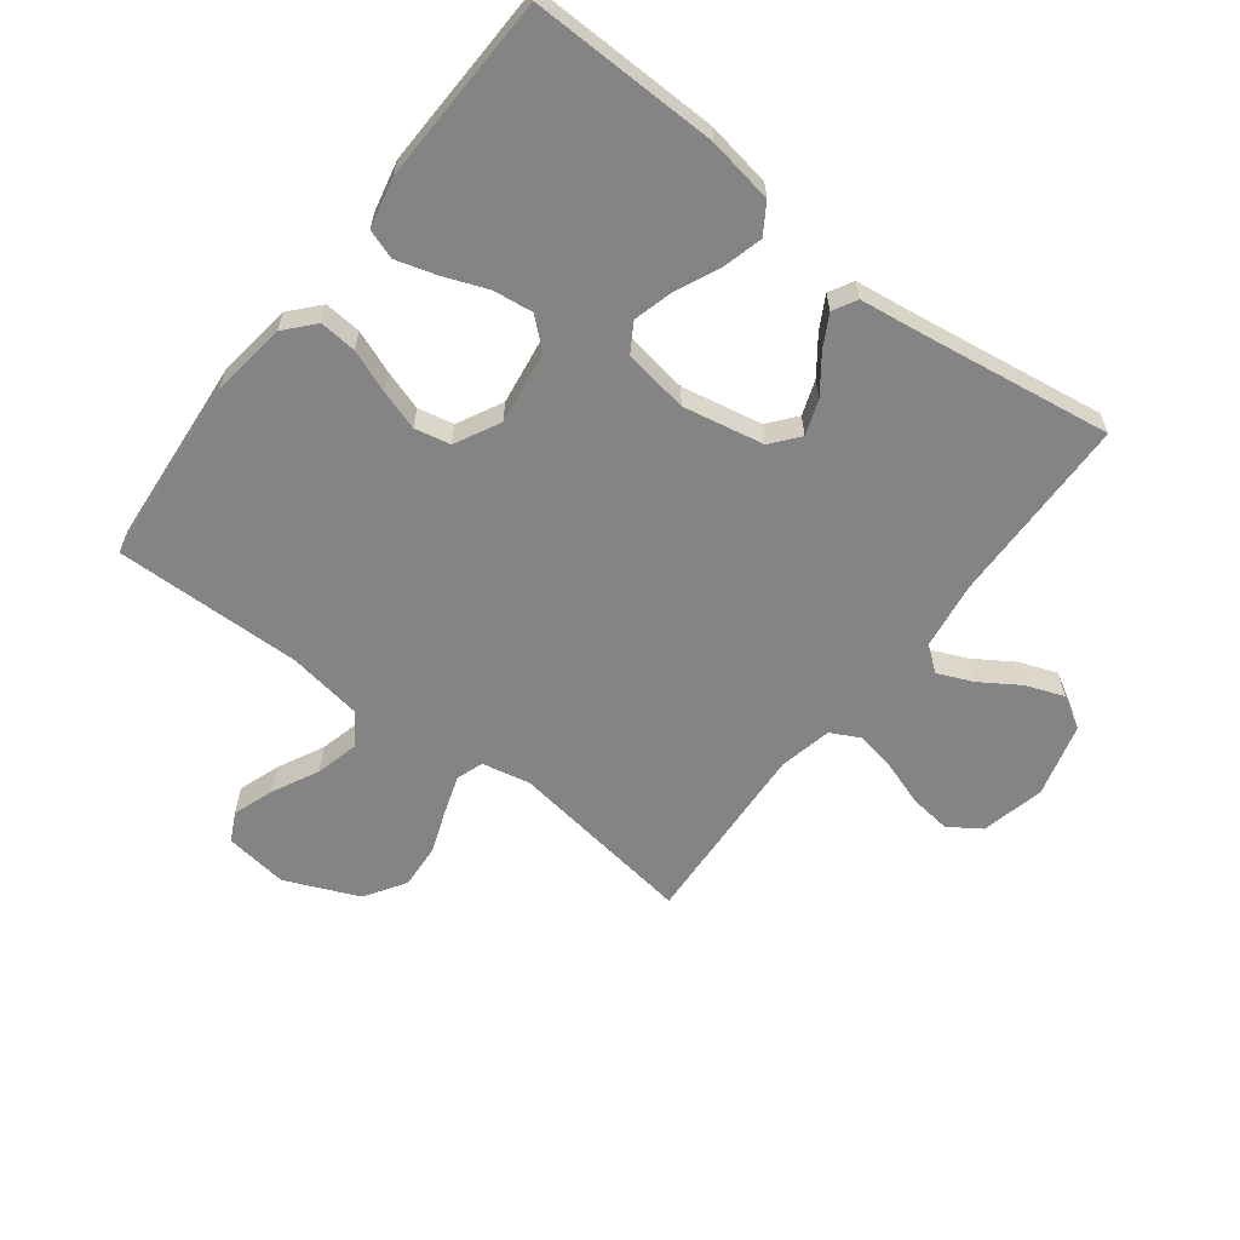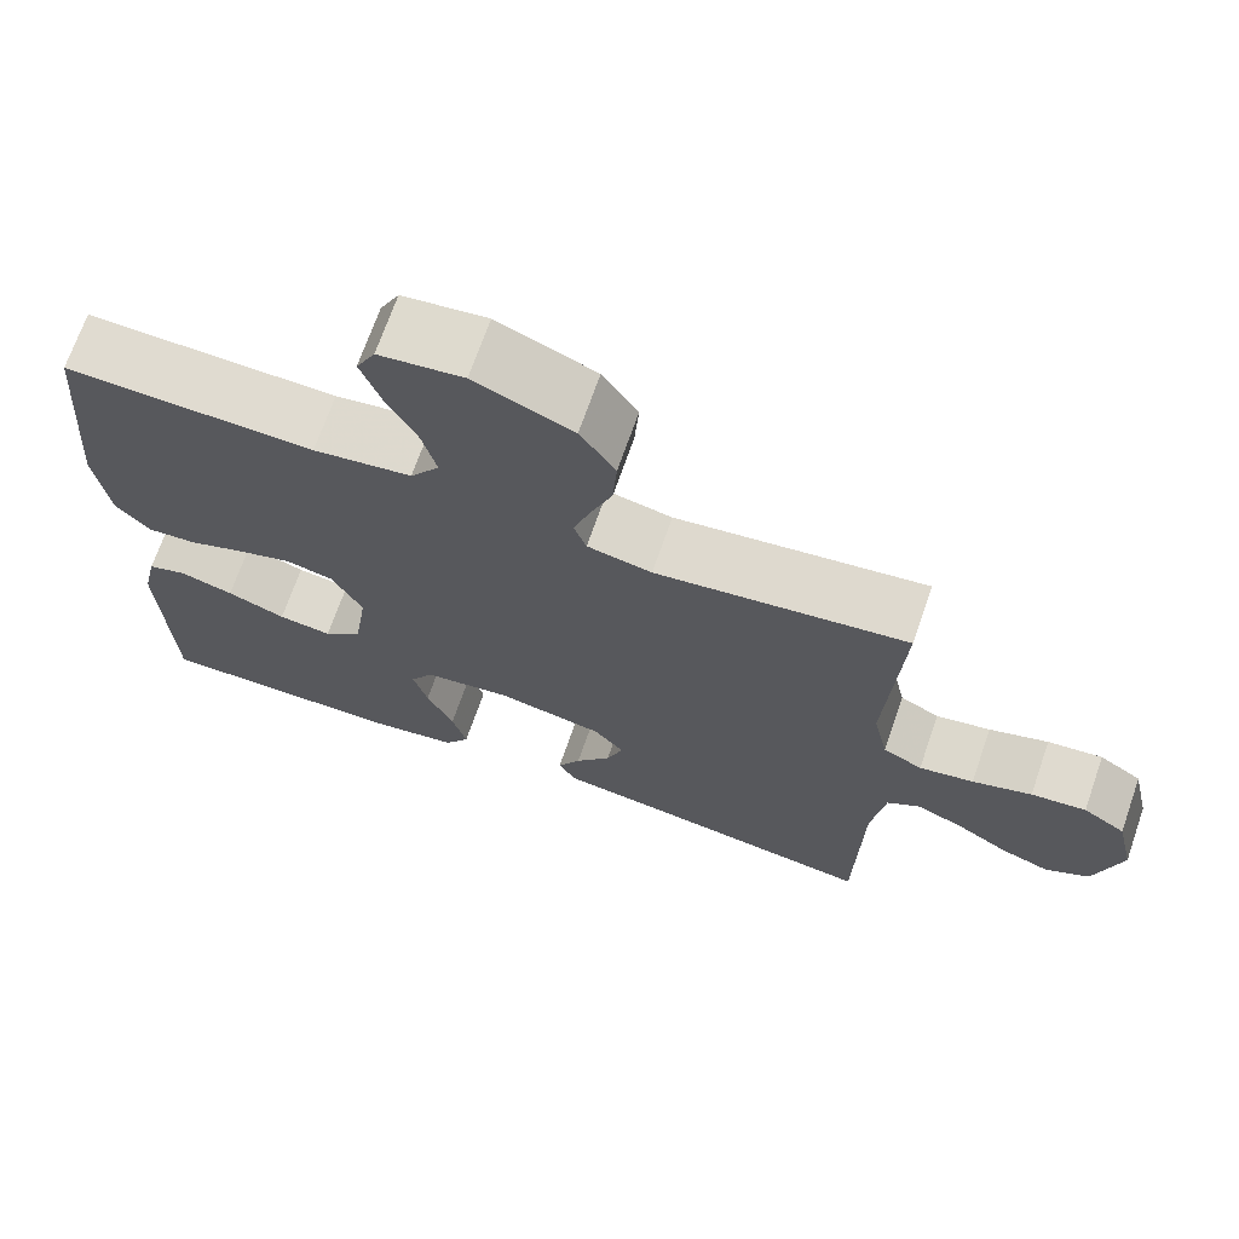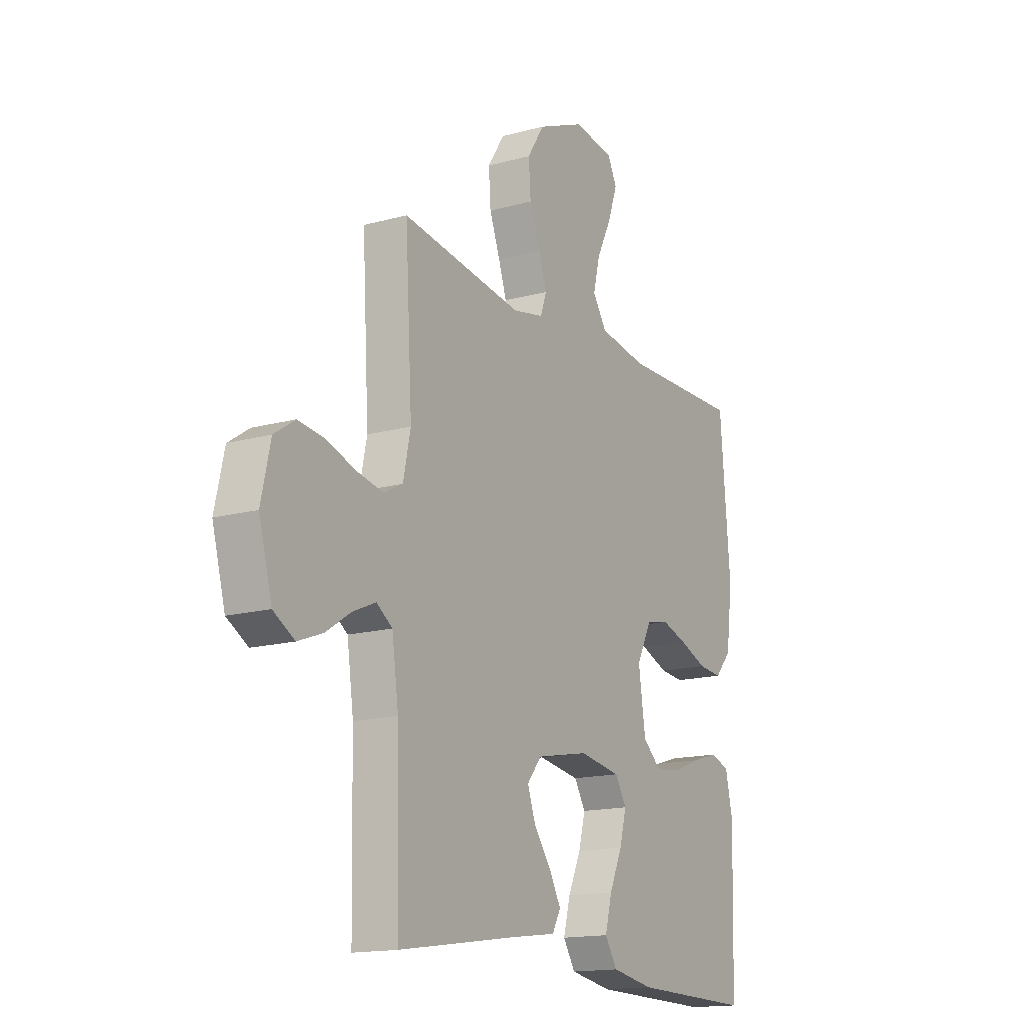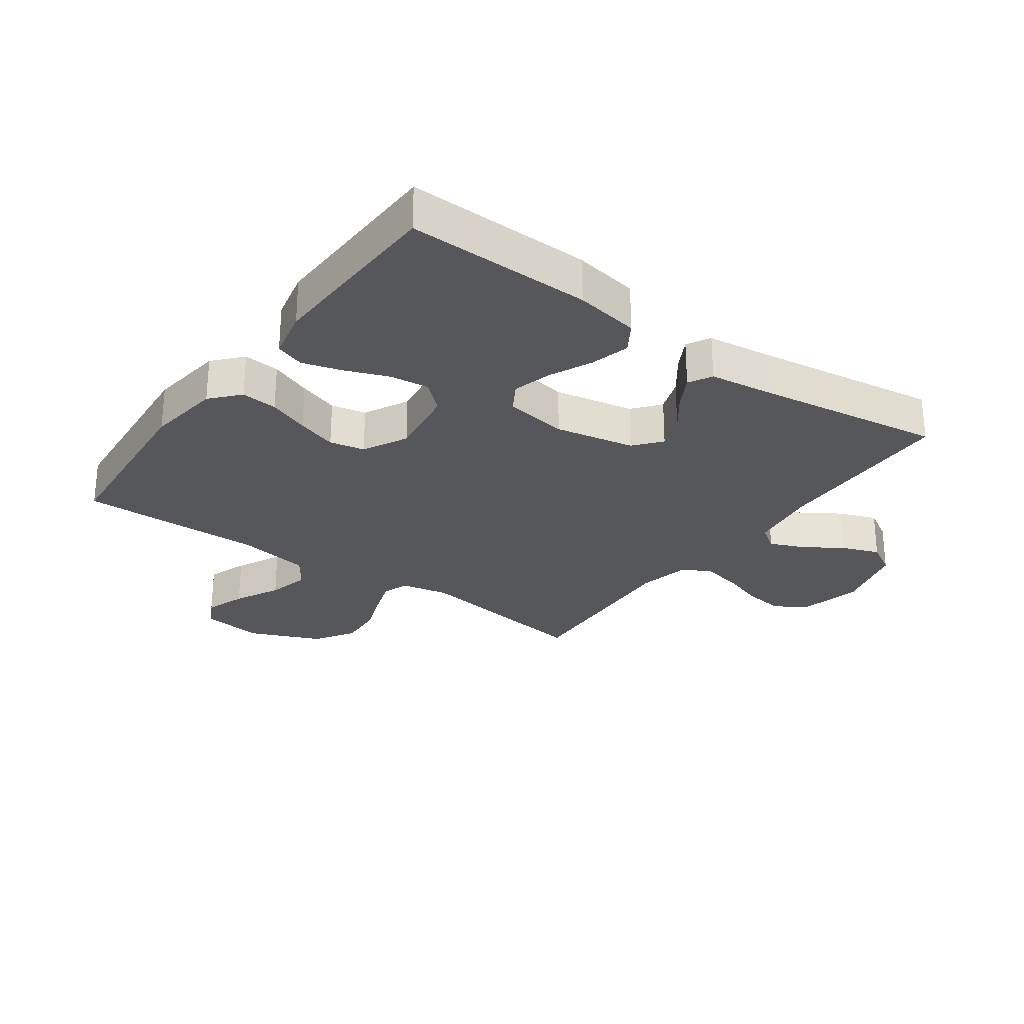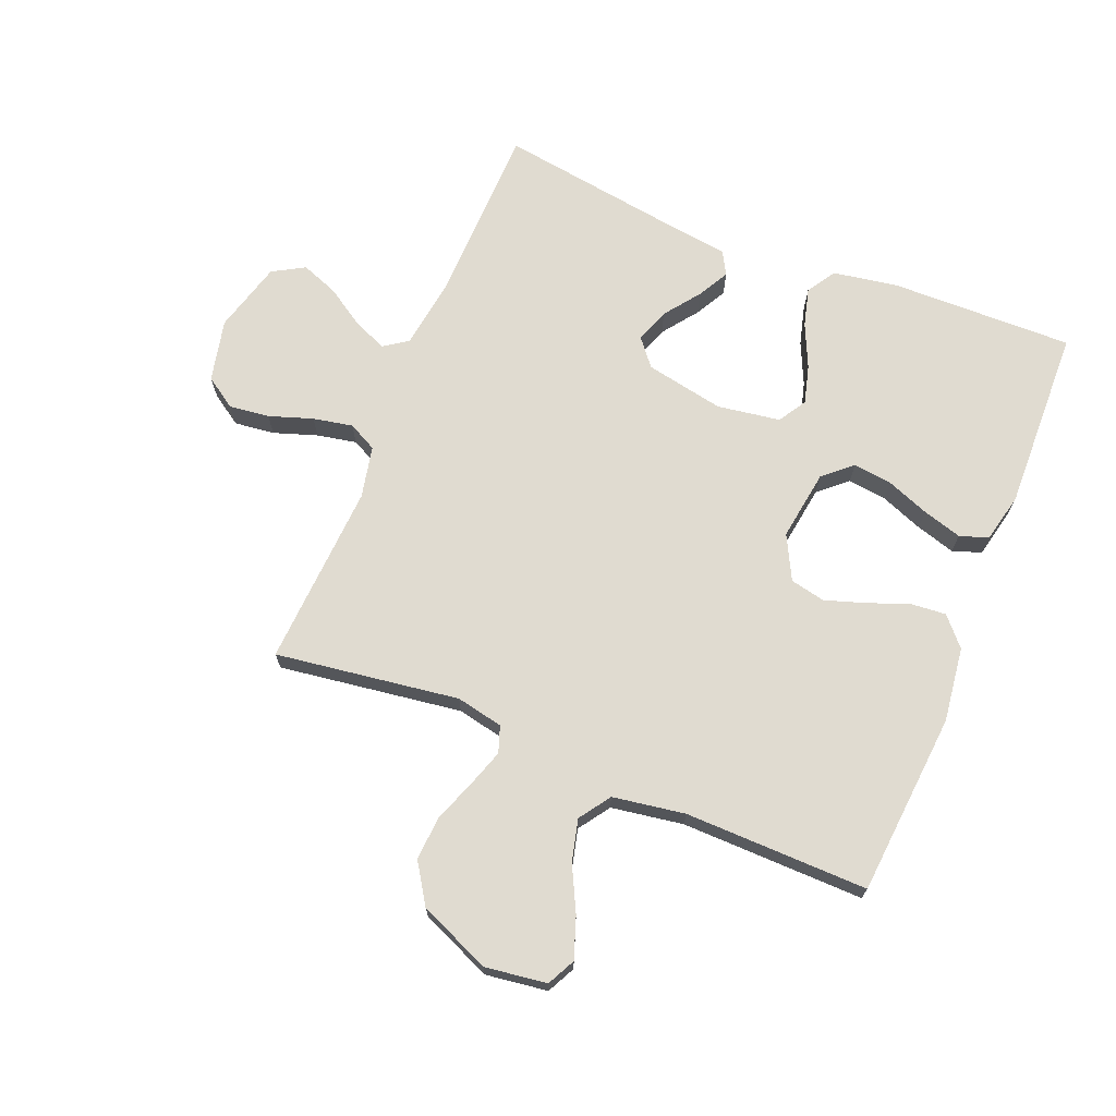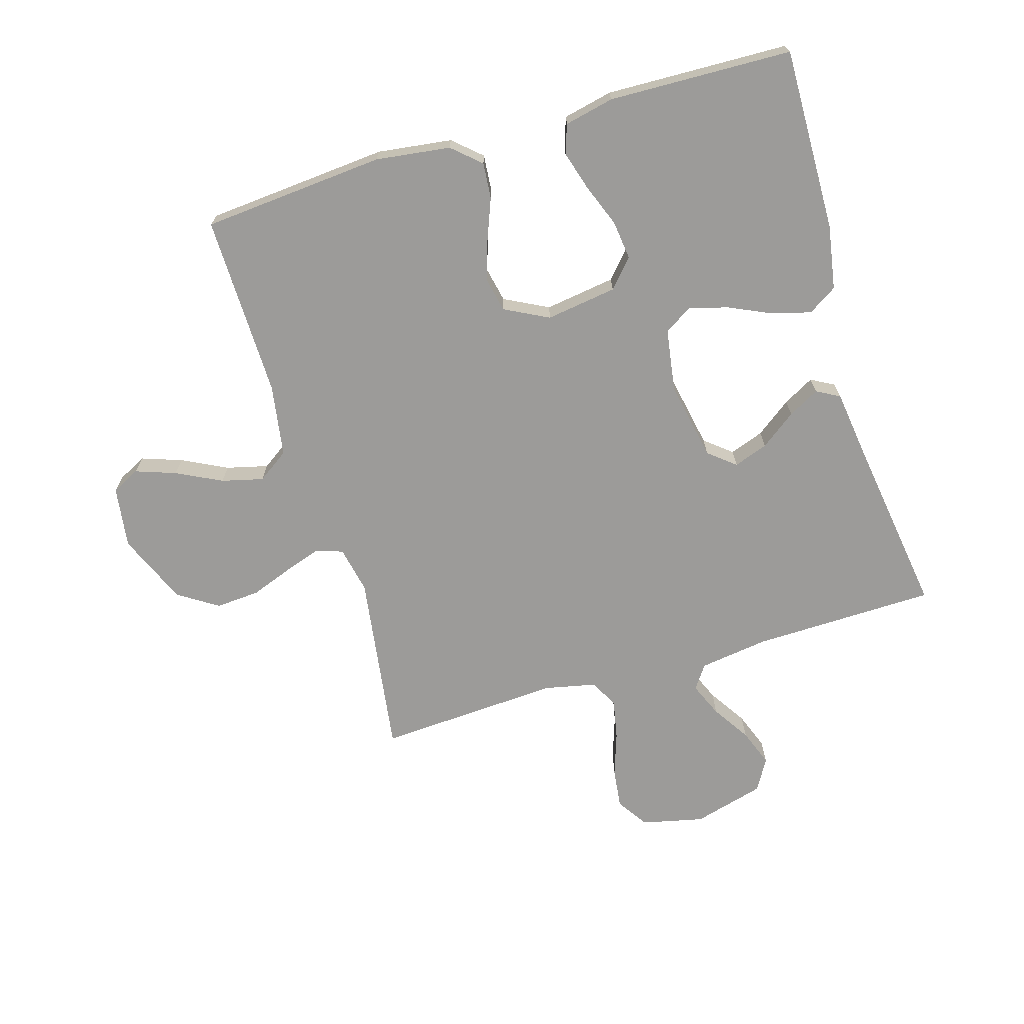
<metadata>
{"format":"obj","ext":"obj","renderer":"f3d","projection":"perspective","resolution":1024,"background":"white","views":[{"elev":-61.3,"azim":142.6,"up":"+Y"},{"elev":70.1,"azim":-160.8,"up":"+Z"},{"elev":-15.7,"azim":-60.0,"up":"+Z"},{"elev":-27.3,"azim":144.2,"up":"+Y"},{"elev":69.9,"azim":22.2,"up":"+Y"},{"elev":-69.7,"azim":106.6,"up":"+Y"}]}
</metadata>
<code>
v 0.5 0.07 -0.5
v 0.2 0.07 -0.494
v 0.095 0.07 -0.476
v 0.065 0.07 -0.429
v 0.082 0.07 -0.365
v 0.114 0.07 -0.295
v 0.131 0.07 -0.232
v 0.103 0.07 -0.186
v 0 0.07 -0.17
v -0.129 0.07 -0.195
v -0.165 0.07 -0.239
v -0.145 0.07 -0.295
v -0.102 0.07 -0.353
v -0.074 0.07 -0.404
v -0.095 0.07 -0.442
v -0.2 0.07 -0.456
v -0.5 0.07 -0.5
v -0.506 0.07 -0.2
v -0.522 0.07 -0.087
v -0.561 0.07 -0.06
v -0.617 0.07 -0.084
v -0.679 0.07 -0.124
v -0.74 0.07 -0.147
v -0.792 0.07 -0.117
v -0.824 0.07 0
v -0.801 0.07 0.102
v -0.75 0.07 0.136
v -0.684 0.07 0.128
v -0.613 0.07 0.104
v -0.548 0.07 0.091
v -0.501 0.07 0.115
v -0.483 0.07 0.2
v -0.5 0.07 0.5
v -0.2 0.07 0.457
v -0.123 0.07 0.473
v -0.108 0.07 0.516
v -0.128 0.07 0.576
v -0.154 0.07 0.646
v -0.159 0.07 0.718
v -0.117 0.07 0.783
v 0 0.07 0.833
v 0.101 0.07 0.819
v 0.124 0.07 0.773
v 0.101 0.07 0.707
v 0.064 0.07 0.633
v 0.047 0.07 0.565
v 0.082 0.07 0.514
v 0.2 0.07 0.495
v 0.5 0.07 0.5
v 0.525 0.07 0.2
v 0.509 0.07 0.078
v 0.468 0.07 0.032
v 0.409 0.07 0.037
v 0.342 0.07 0.063
v 0.277 0.07 0.084
v 0.22 0.07 0.072
v 0.183 0.07 0
v 0.2 0.07 -0.116
v 0.246 0.07 -0.157
v 0.31 0.07 -0.149
v 0.38 0.07 -0.122
v 0.444 0.07 -0.103
v 0.491 0.07 -0.119
v 0.509 0.07 -0.2
v 0.5 0 -0.5
v 0.2 0 -0.494
v 0.095 0 -0.476
v 0.065 0 -0.429
v 0.082 0 -0.365
v 0.114 0 -0.295
v 0.131 0 -0.232
v 0.103 0 -0.186
v 0 0 -0.17
v -0.129 0 -0.195
v -0.165 0 -0.239
v -0.145 0 -0.295
v -0.102 0 -0.353
v -0.074 0 -0.404
v -0.095 0 -0.442
v -0.2 0 -0.456
v -0.5 0 -0.5
v -0.506 0 -0.2
v -0.522 0 -0.087
v -0.561 0 -0.06
v -0.617 0 -0.084
v -0.679 0 -0.124
v -0.74 0 -0.147
v -0.792 0 -0.117
v -0.824 0 0
v -0.801 0 0.102
v -0.75 0 0.136
v -0.684 0 0.128
v -0.613 0 0.104
v -0.548 0 0.091
v -0.501 0 0.115
v -0.483 0 0.2
v -0.5 0 0.5
v -0.2 0 0.457
v -0.123 0 0.473
v -0.108 0 0.516
v -0.128 0 0.576
v -0.154 0 0.646
v -0.159 0 0.718
v -0.117 0 0.783
v 0 0 0.833
v 0.101 0 0.819
v 0.124 0 0.773
v 0.101 0 0.707
v 0.064 0 0.633
v 0.047 0 0.565
v 0.082 0 0.514
v 0.2 0 0.495
v 0.5 0 0.5
v 0.525 0 0.2
v 0.509 0 0.078
v 0.468 0 0.032
v 0.409 0 0.037
v 0.342 0 0.063
v 0.277 0 0.084
v 0.22 0 0.072
v 0.183 0 0
v 0.2 0 -0.116
v 0.246 0 -0.157
v 0.31 0 -0.149
v 0.38 0 -0.122
v 0.444 0 -0.103
v 0.491 0 -0.119
v 0.509 0 -0.2
f 4 5 6
f 3 4 6
f 2 3 6
f 1 2 6
f 64 1 6
f 63 64 6
f 62 63 6
f 61 62 6
f 60 61 6
f 59 60 6 7
f 58 59 7 8
f 57 58 8 9
f 56 57 9 10
f 52 53 54
f 51 52 54
f 50 51 54
f 49 50 54
f 48 49 54
f 47 48 54 55
f 46 47 55 56
f 43 44 45
f 42 43 45
f 41 42 45
f 40 41 45
f 39 40 45
f 38 39 45
f 37 38 45
f 36 37 45 46
f 46 56 10
f 36 46 10
f 35 36 10
f 32 33 34
f 35 10 11
f 34 35 11
f 32 34 11
f 31 32 11
f 27 28 29
f 26 27 29
f 25 26 29
f 24 25 29
f 23 24 29
f 22 23 29
f 21 22 29
f 20 21 29 30
f 31 11 12
f 30 31 12
f 20 30 12
f 19 20 12
f 16 17 18
f 16 18 19
f 15 16 19
f 14 15 19
f 13 14 19
f 12 13 19
f 70 69 68
f 70 68 67
f 70 67 66
f 70 66 65
f 70 65 128
f 70 128 127
f 70 127 126
f 70 126 125
f 70 125 124
f 71 70 124 123
f 72 71 123 122
f 73 72 122 121
f 74 73 121 120
f 118 117 116
f 118 116 115
f 118 115 114
f 118 114 113
f 118 113 112
f 119 118 112 111
f 120 119 111 110
f 109 108 107
f 109 107 106
f 109 106 105
f 109 105 104
f 109 104 103
f 109 103 102
f 109 102 101
f 110 109 101 100
f 74 120 110
f 74 110 100
f 74 100 99
f 98 97 96
f 75 74 99
f 75 99 98
f 75 98 96
f 75 96 95
f 93 92 91
f 93 91 90
f 93 90 89
f 93 89 88
f 93 88 87
f 93 87 86
f 93 86 85
f 94 93 85 84
f 76 75 95
f 76 95 94
f 76 94 84
f 76 84 83
f 82 81 80
f 83 82 80
f 83 80 79
f 83 79 78
f 83 78 77
f 83 77 76
f 1 65 66 2
f 2 66 67 3
f 3 67 68 4
f 4 68 69 5
f 5 69 70 6
f 6 70 71 7
f 7 71 72 8
f 8 72 73 9
f 9 73 74 10
f 10 74 75 11
f 11 75 76 12
f 12 76 77 13
f 13 77 78 14
f 14 78 79 15
f 15 79 80 16
f 16 80 81 17
f 17 81 82 18
f 18 82 83 19
f 19 83 84 20
f 20 84 85 21
f 21 85 86 22
f 22 86 87 23
f 23 87 88 24
f 24 88 89 25
f 25 89 90 26
f 26 90 91 27
f 27 91 92 28
f 28 92 93 29
f 29 93 94 30
f 30 94 95 31
f 31 95 96 32
f 32 96 97 33
f 33 97 98 34
f 34 98 99 35
f 35 99 100 36
f 36 100 101 37
f 37 101 102 38
f 38 102 103 39
f 39 103 104 40
f 40 104 105 41
f 41 105 106 42
f 42 106 107 43
f 43 107 108 44
f 44 108 109 45
f 45 109 110 46
f 46 110 111 47
f 47 111 112 48
f 48 112 113 49
f 49 113 114 50
f 50 114 115 51
f 51 115 116 52
f 52 116 117 53
f 53 117 118 54
f 54 118 119 55
f 55 119 120 56
f 56 120 121 57
f 57 121 122 58
f 58 122 123 59
f 59 123 124 60
f 60 124 125 61
f 61 125 126 62
f 62 126 127 63
f 63 127 128 64
f 64 128 65 1

</code>
